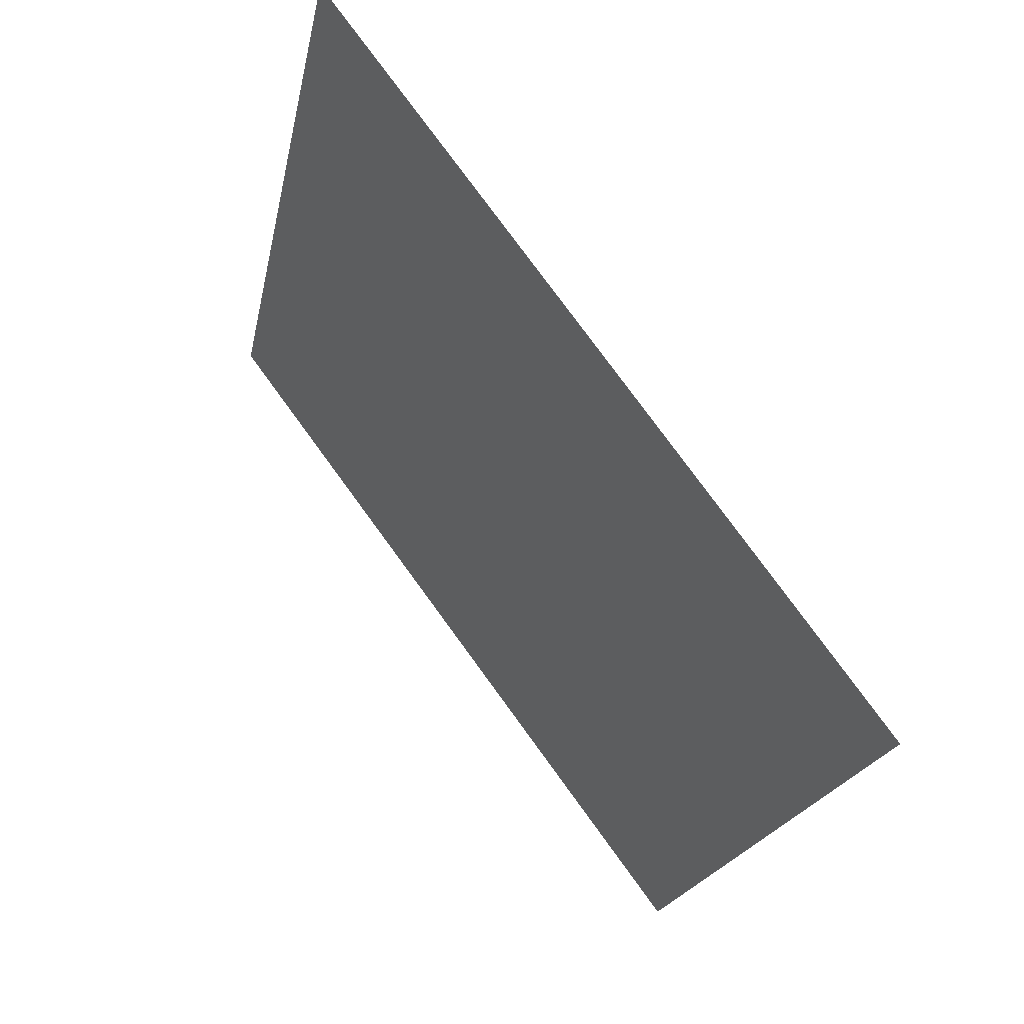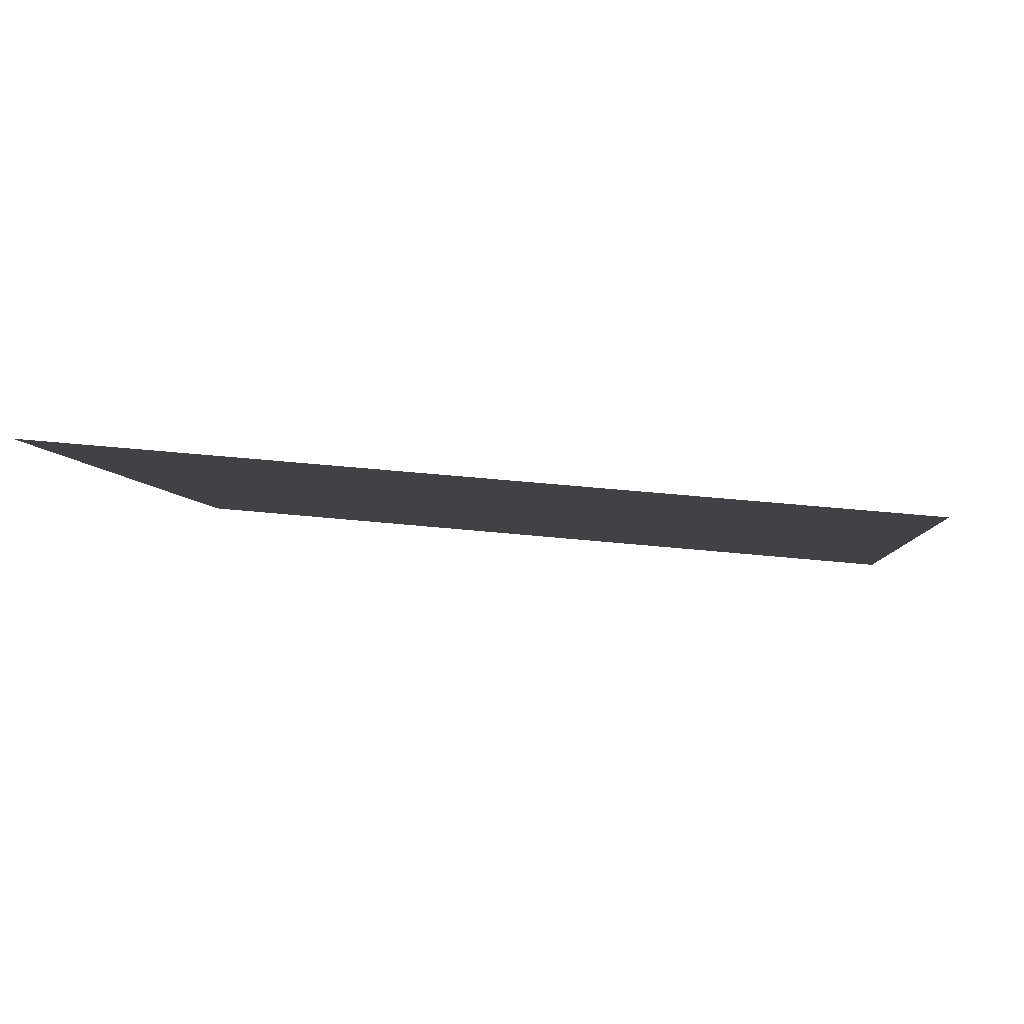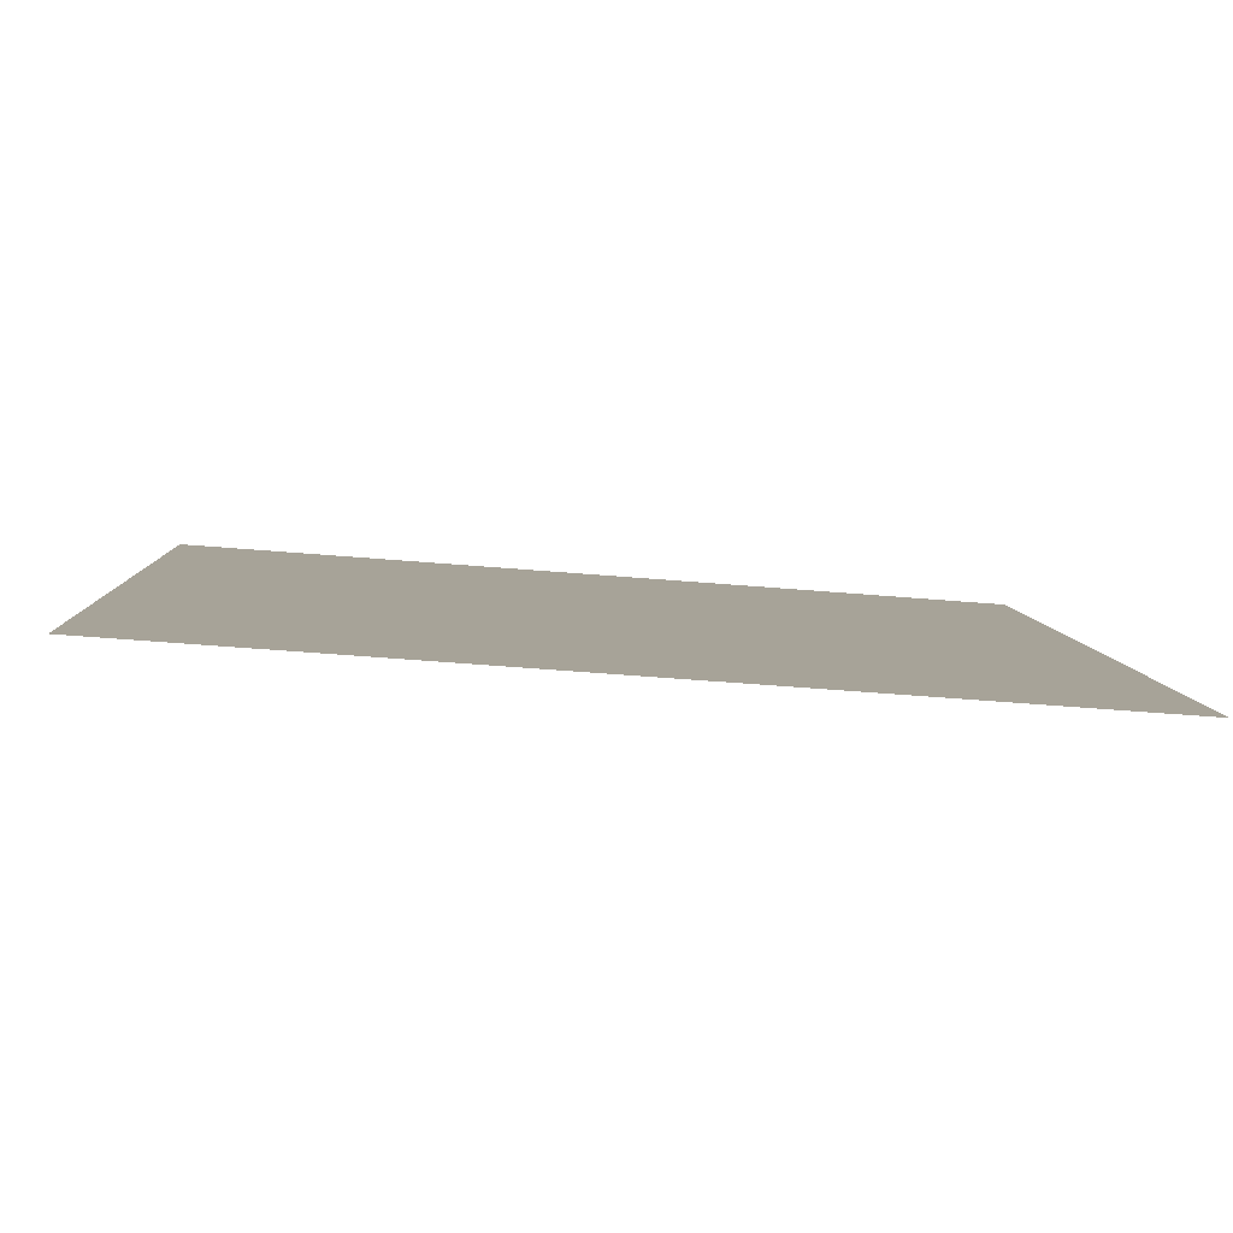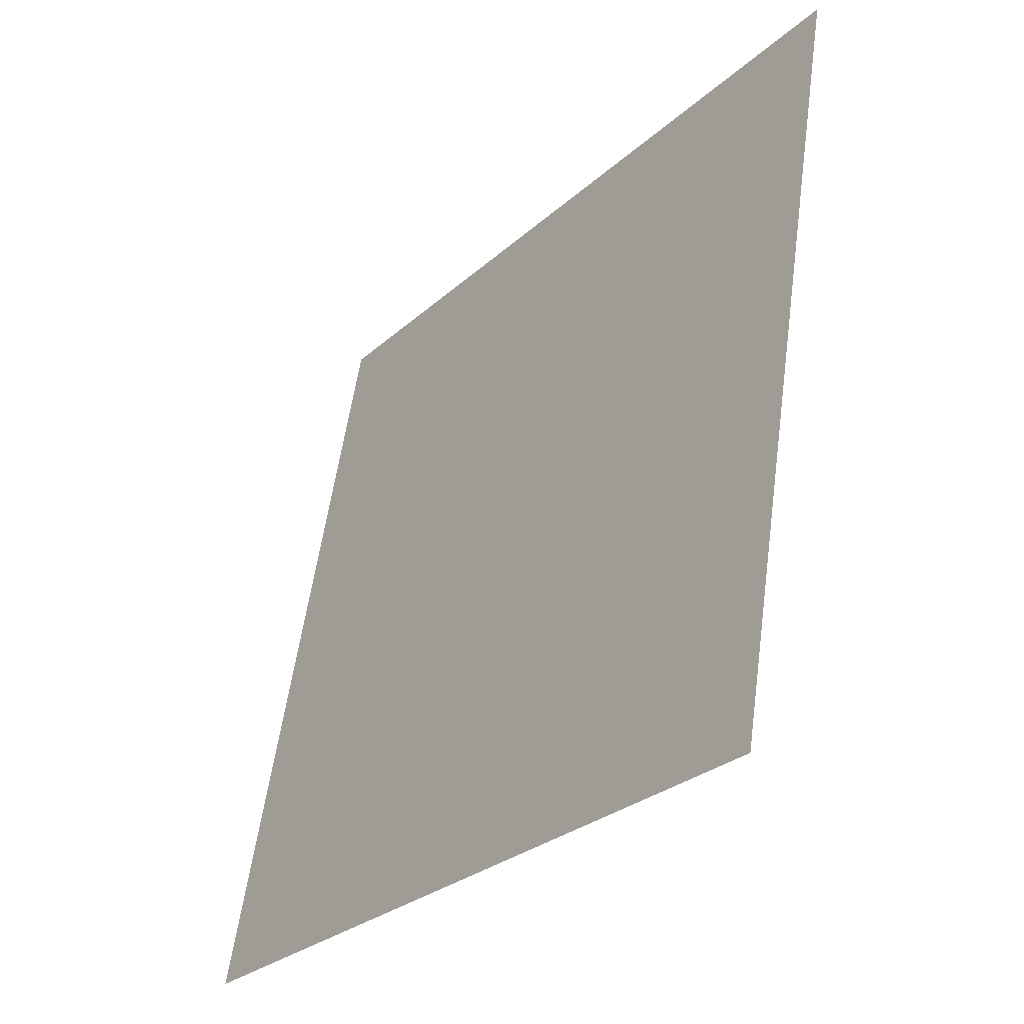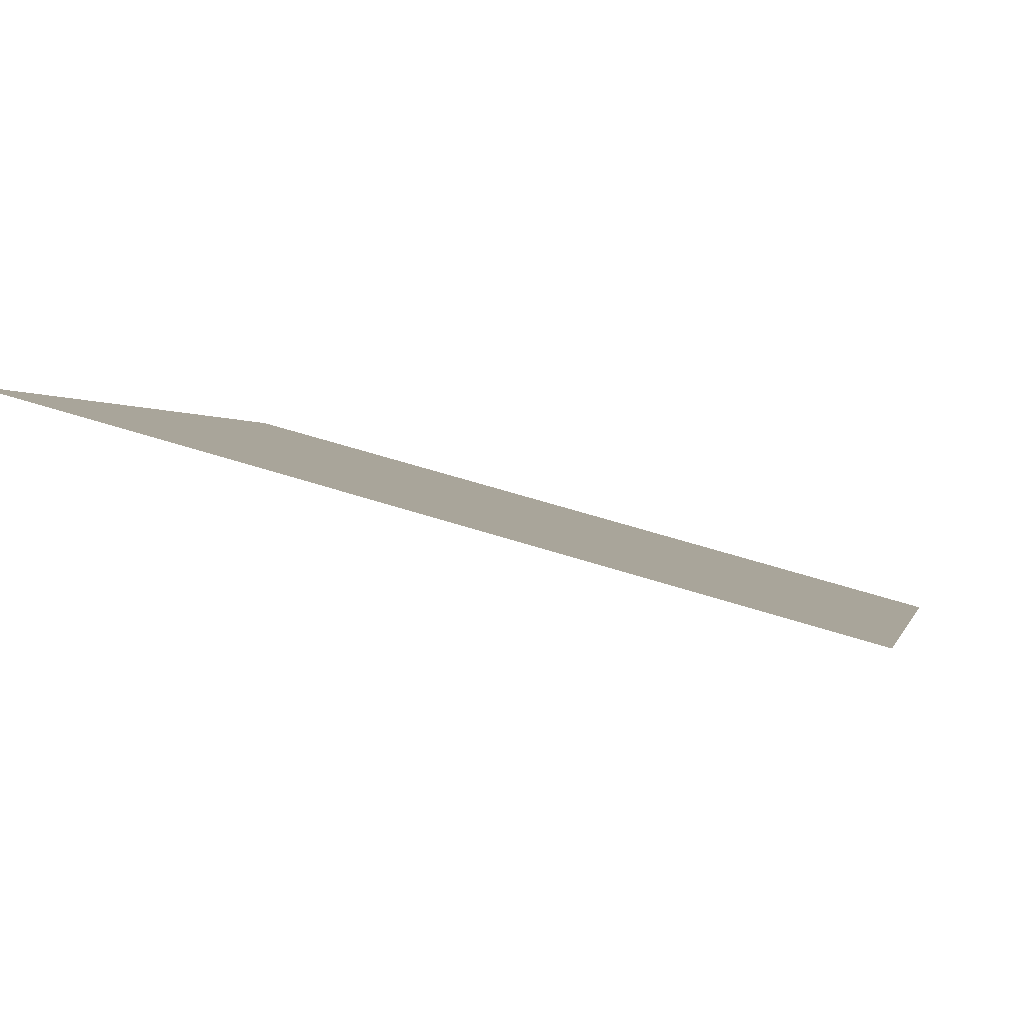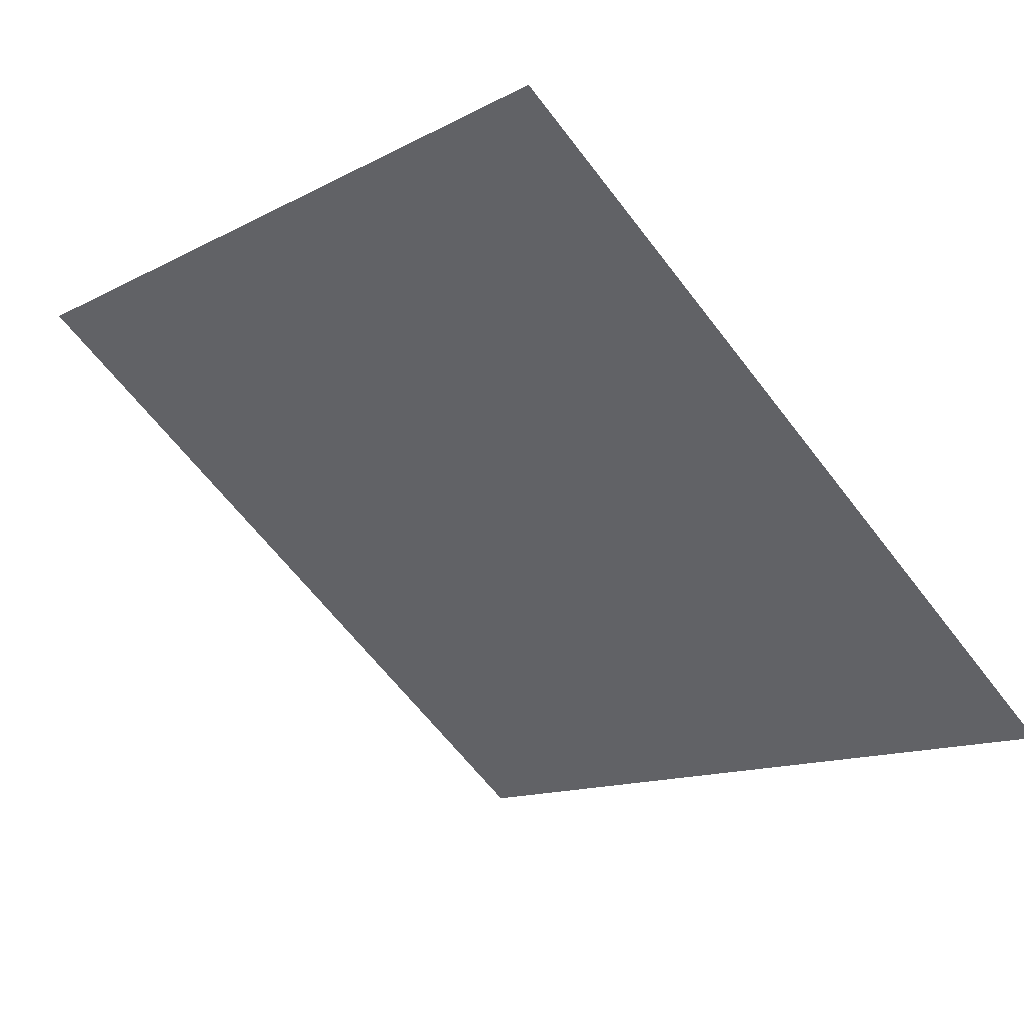
<metadata>
{"format":"obj","ext":"obj","renderer":"f3d","projection":"perspective","resolution":1024,"background":"white","views":[{"elev":-19.1,"azim":-101.8,"up":"+Z"},{"elev":32.7,"azim":7.4,"up":"+Y"},{"elev":-47.5,"azim":-6.5,"up":"+Z"},{"elev":56.5,"azim":96.5,"up":"+Z"},{"elev":54.8,"azim":-161.9,"up":"+Z"},{"elev":-14.7,"azim":50.6,"up":"+Y"}]}
</metadata>
<code>
v 0.2481 0.7368 0.447
v 0.2415 0.7369 0.4471
v 0.2417 0.7408 0.4524
v 0.2482 0.7407 0.4523
f 4 3 2 1

</code>
